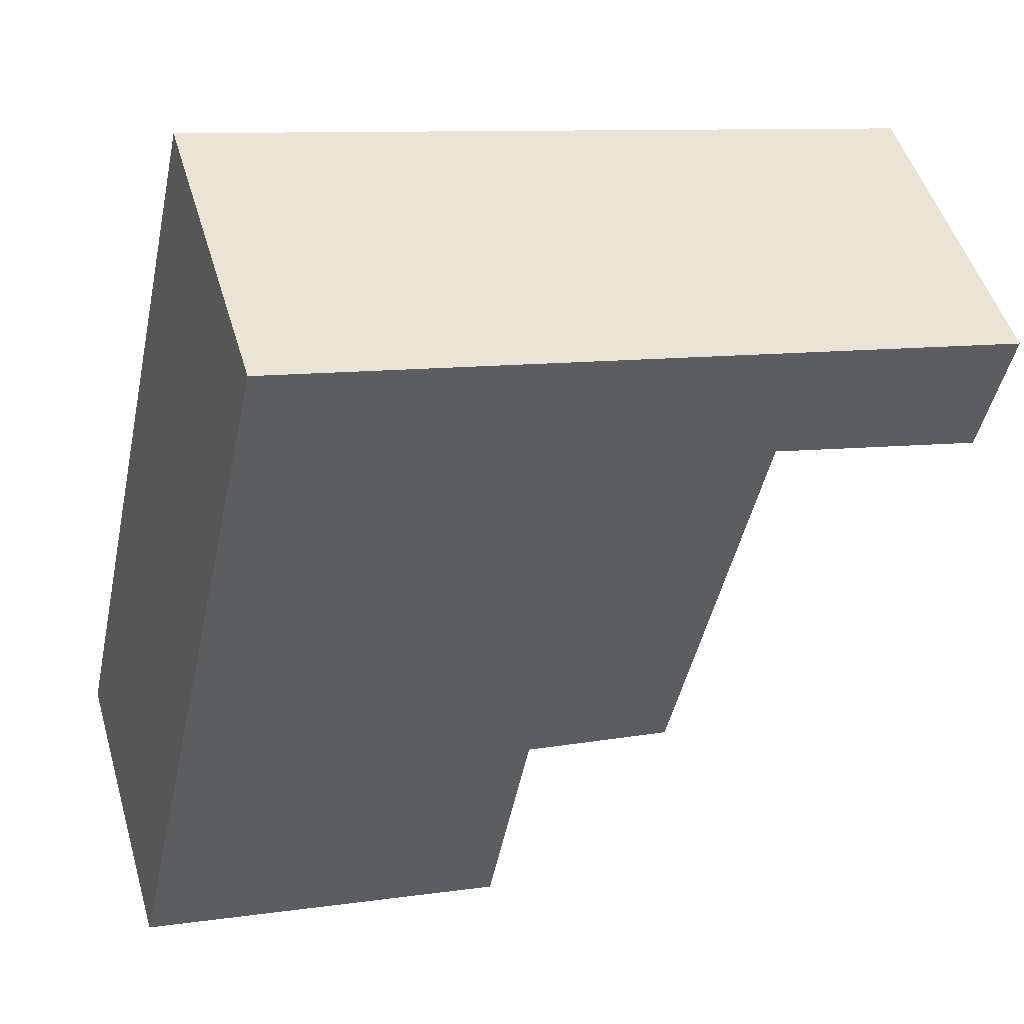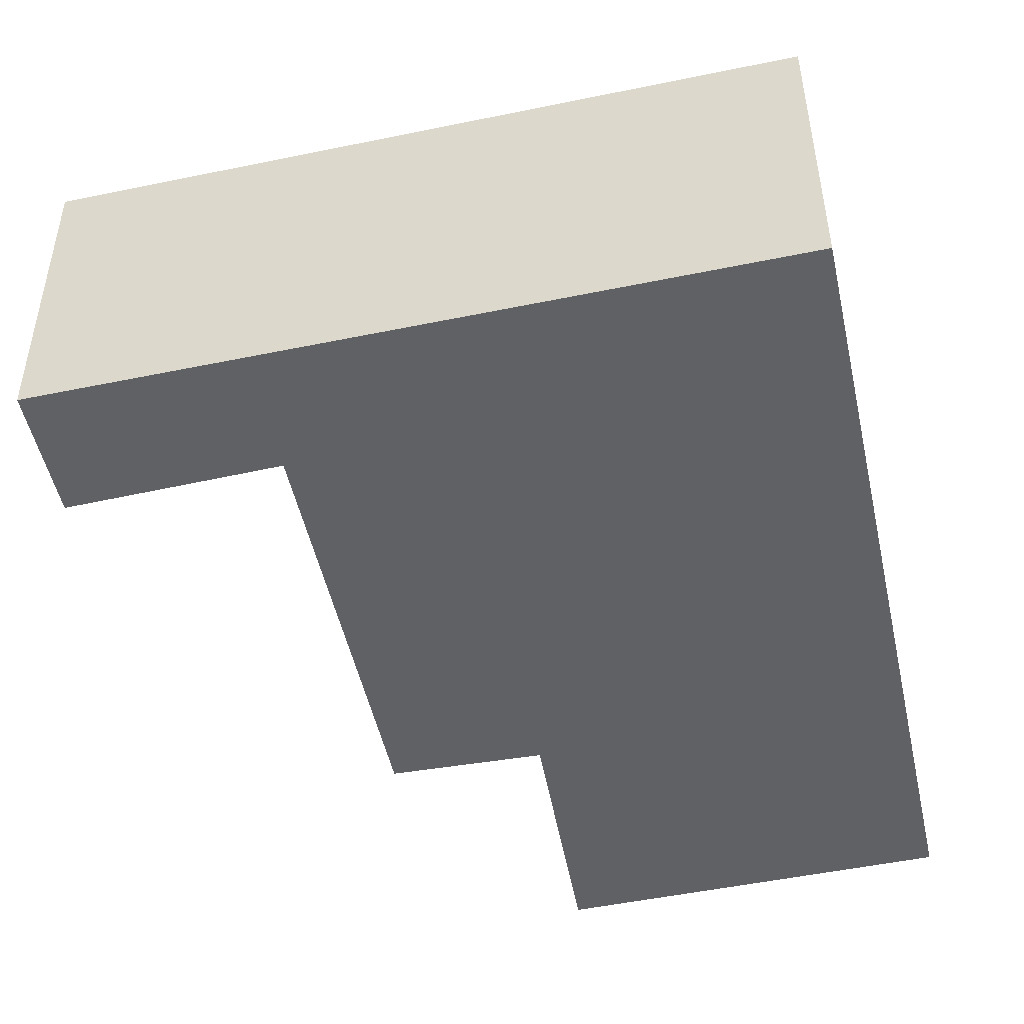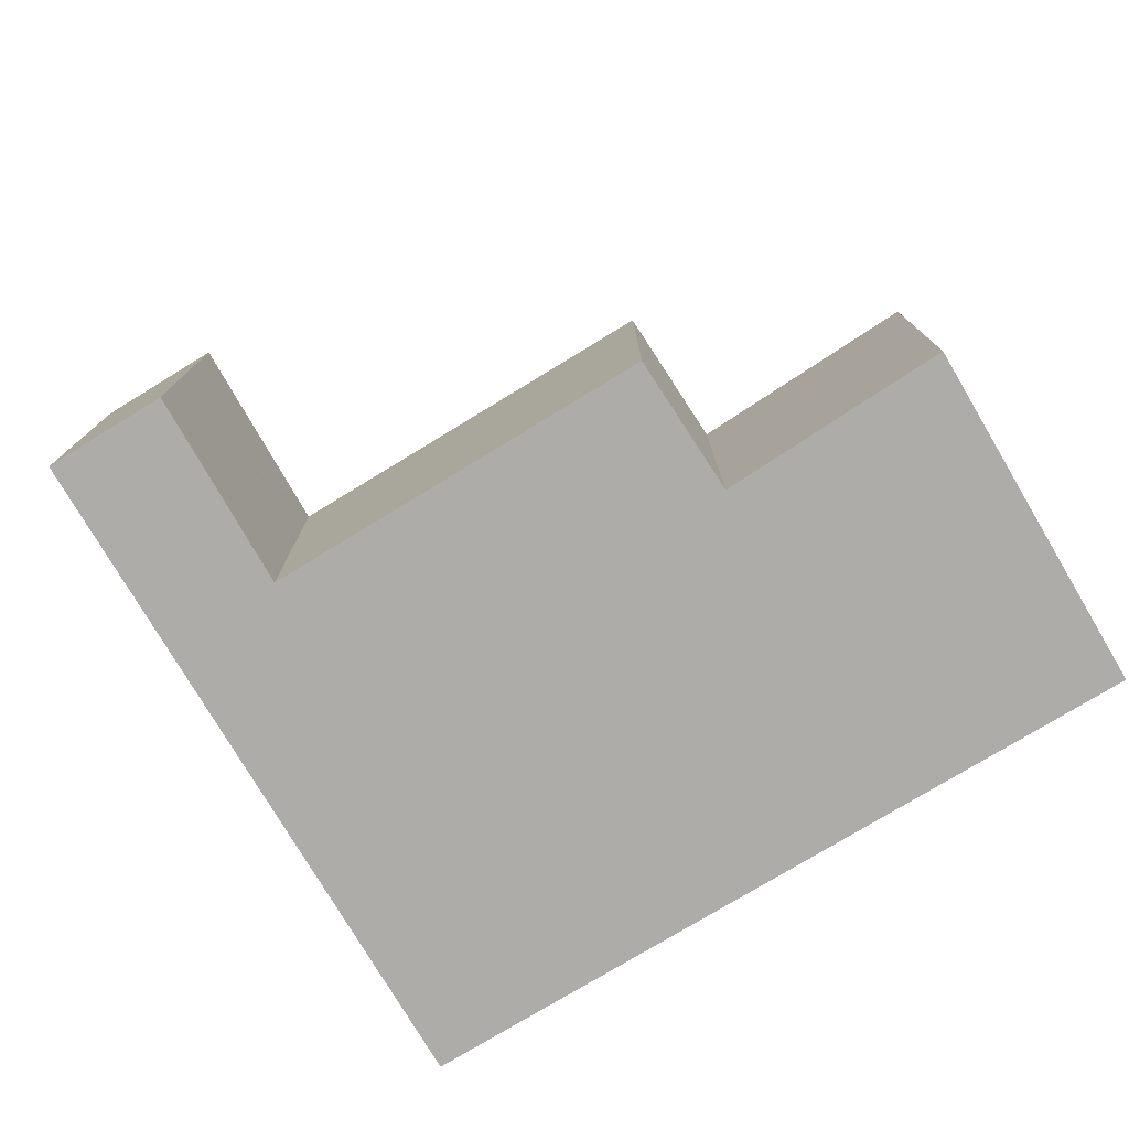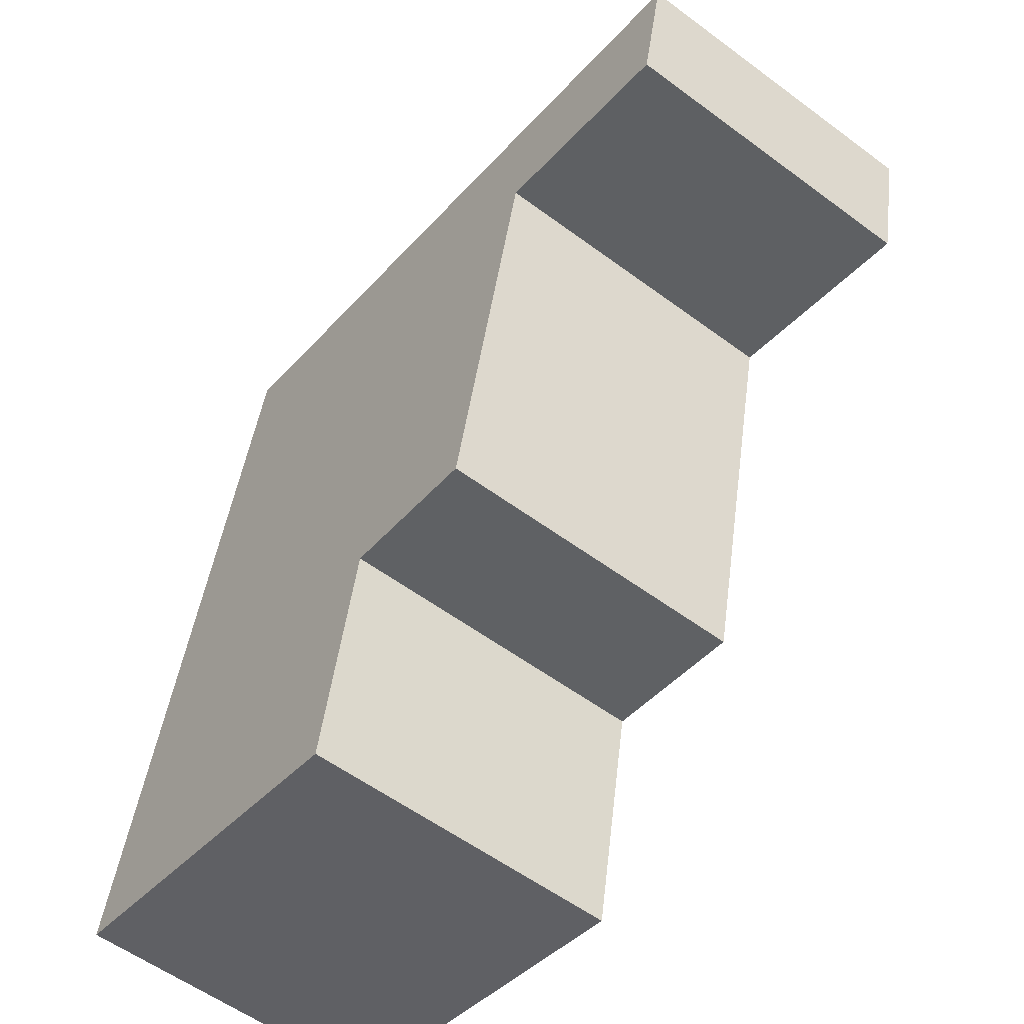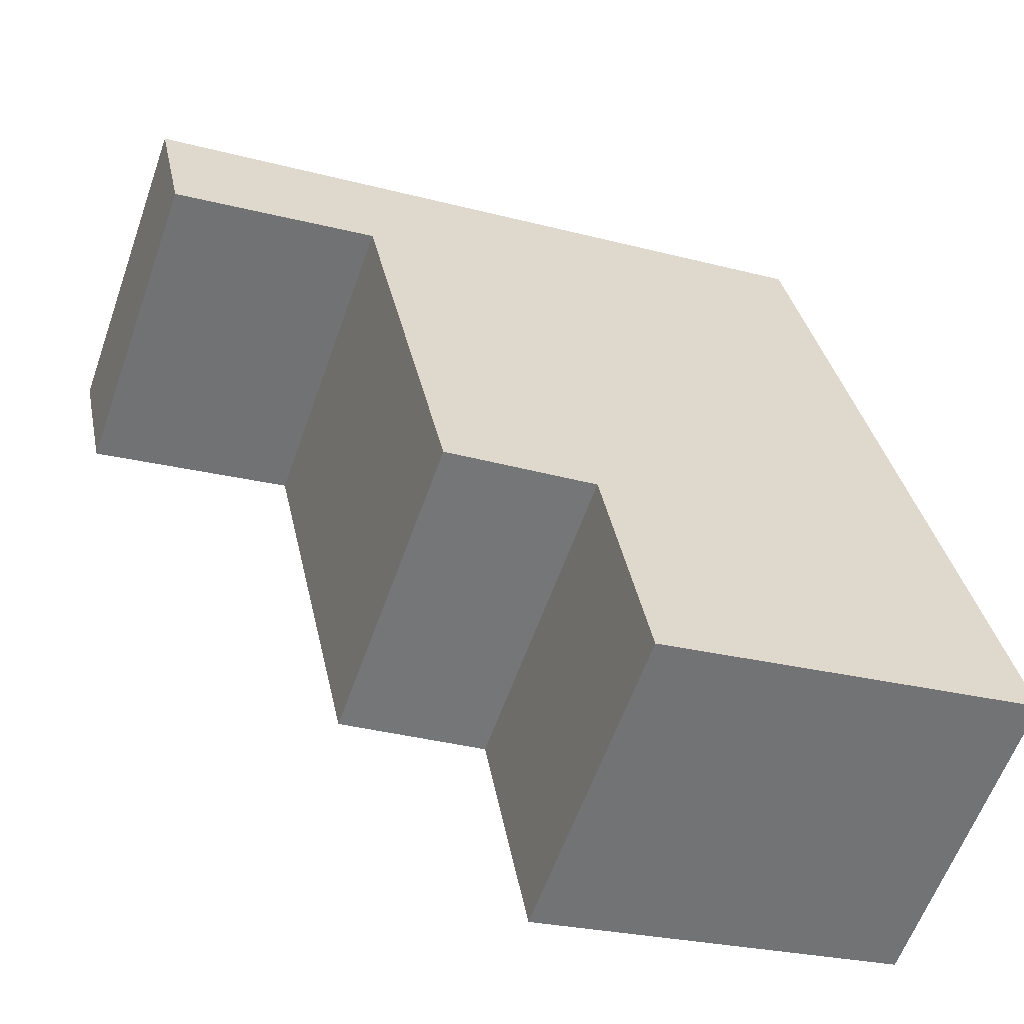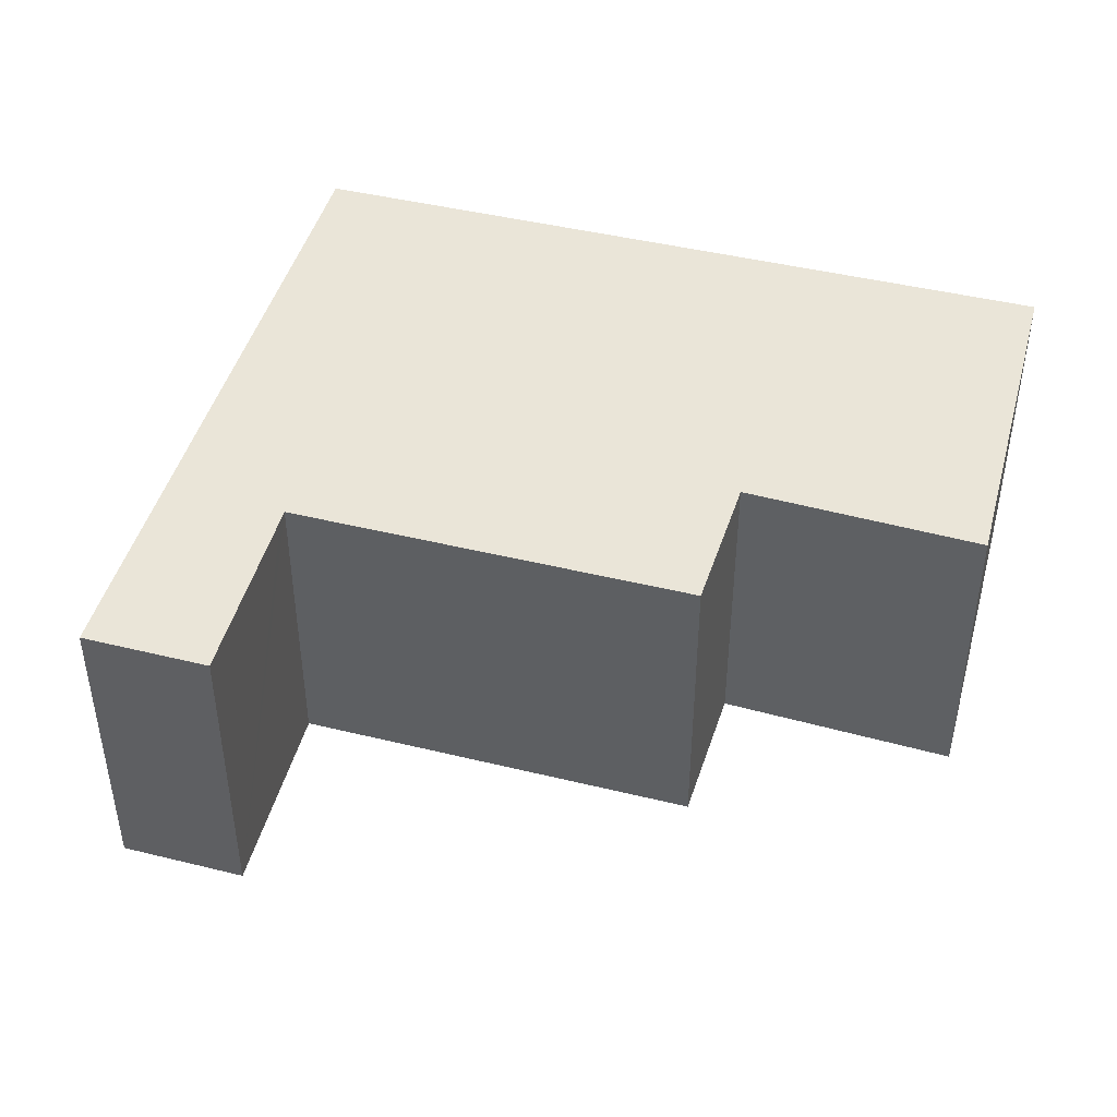
<metadata>
{"format":"obj","ext":"obj","renderer":"f3d","projection":"perspective","resolution":1024,"background":"white","views":[{"elev":49.2,"azim":-16.2,"up":"+Z"},{"elev":41.0,"azim":179.8,"up":"+Z"},{"elev":-77.0,"azim":133.5,"up":"+Y"},{"elev":-56.2,"azim":52.1,"up":"+Z"},{"elev":-59.8,"azim":160.6,"up":"+Z"},{"elev":44.9,"azim":118.0,"up":"+Y"}]}
</metadata>
<code>
v  1.772 3.281 8.119
v  3.849 3.281 -0.884
v  0 3.281 2.009e-16
v  4.302 3.281 1.642
v  5.845 3.281 1.361
v  6.761 3.281 5.633
v  6.89 3.281 5.601
v  8.896 3.281 5.108
v  7.171 3.281 6.888
v  9.177 3.281 6.43
v  3.849 5.413e-17 -0.884
v  0 0 0
v  8.896 -3.128e-16 5.108
v  6.761 -3.449e-16 5.633
v  6.89 -3.43e-16 5.601
v  5.845 -8.334e-17 1.361
v  4.302 -1.005e-16 1.642
v  1.772 -4.971e-16 8.119
v  7.171 -4.218e-16 6.888
v  9.177 -3.937e-16 6.43
g defaultobject
f 1 2 3
f 2 1 4
f 4 1 5
f 5 1 6
f 6 1 7
f 7 1 8
f 8 1 9
f 8 9 10
f 11 3 2
f 3 11 12
f 13 7 8
f 7 13 6
f 6 13 14
f 14 13 15
f 16 4 5
f 4 16 17
f 12 1 3
f 1 12 18
f 18 9 1
f 9 18 19
f 9 19 10
f 10 19 20
f 20 8 10
f 8 20 13
f 14 5 6
f 5 14 16
f 17 2 4
f 2 17 11
f 19 13 20
f 13 19 18
f 13 18 15
f 15 18 14
f 14 18 12
f 14 12 17
f 14 17 16
f 17 12 11

</code>
